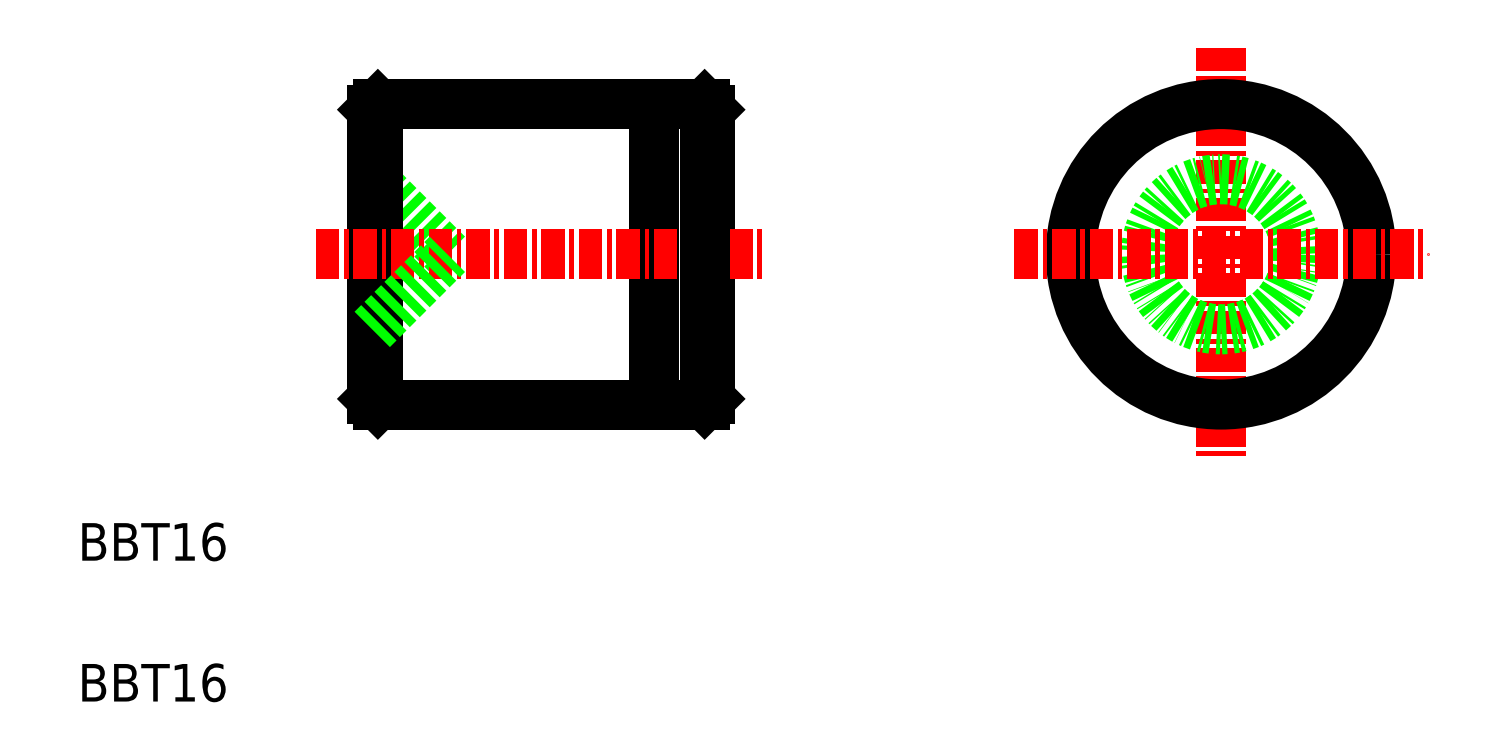
<metadata>
{"format":"dxf","ext":"dxf","renderer":"ezdxf+matplotlib","layout":"modelspace","background":"white","min_lineweight":24,"dpi":150}
</metadata>
<code>
0
SECTION
2
ENTITIES
0
LINE
8
0
10
154.4
20
137.7
30
0
11
154.4
21
122.3
31
0
0
LINE
8
0
10
151.4
20
138
30
0
11
151.4
21
122
31
0
0
LINE
8
0
10
136.4
20
137.7
30
0
11
136.4
21
122.3
31
0
0
LINE
8
0
10
136.4
20
134
30
0
11
140.4
21
130
31
0
0
LINE
8
0
10
136.7
20
138
30
0
11
136.7
21
122
31
0
0
TEXT
8
0
10
120.7
20
106.2
30
0
40
2
1
BBT16
0
TEXT
8
0
10
120.7
20
113.7
30
0
40
2
1
BBT16
0
LINE
8
0
10
133.4
20
130
30
0
11
157.4
21
130
31
0
0
LINE
8
0
10
136.4
20
126
30
0
11
140.4
21
130
31
0
0
LINE
8
0
10
136.7
20
122
30
0
11
154.1
21
122
31
0
0
LINE
8
0
10
136.7
20
138
30
0
11
154.1
21
138
31
0
0
LINE
8
0
10
181.6
20
141
30
0
11
181.6
21
119
31
0
0
CIRCLE
8
0
10
181.6
20
130
30
0
40
8
0
CIRCLE
8
0
10
181.6
20
130
30
0
40
4
0
LINE
8
0
10
170.6
20
130
30
0
11
192.6
21
130
31
0
0
LINE
8
0
10
136.4
20
137.7
30
0
11
136.7
21
138
31
0
0
LINE
8
0
10
136.4
20
122.3
30
0
11
136.7
21
122
31
0
0
LINE
8
0
10
154.4
20
122.3
30
0
11
154.1
21
122
31
0
0
LINE
8
0
10
154.1
20
138
30
0
11
154.4
21
137.7
31
0
0
LINE
8
0
10
154.1
20
138
30
0
11
154.1
21
122
31
0
0
ENDSEC
0
EOF

</code>
